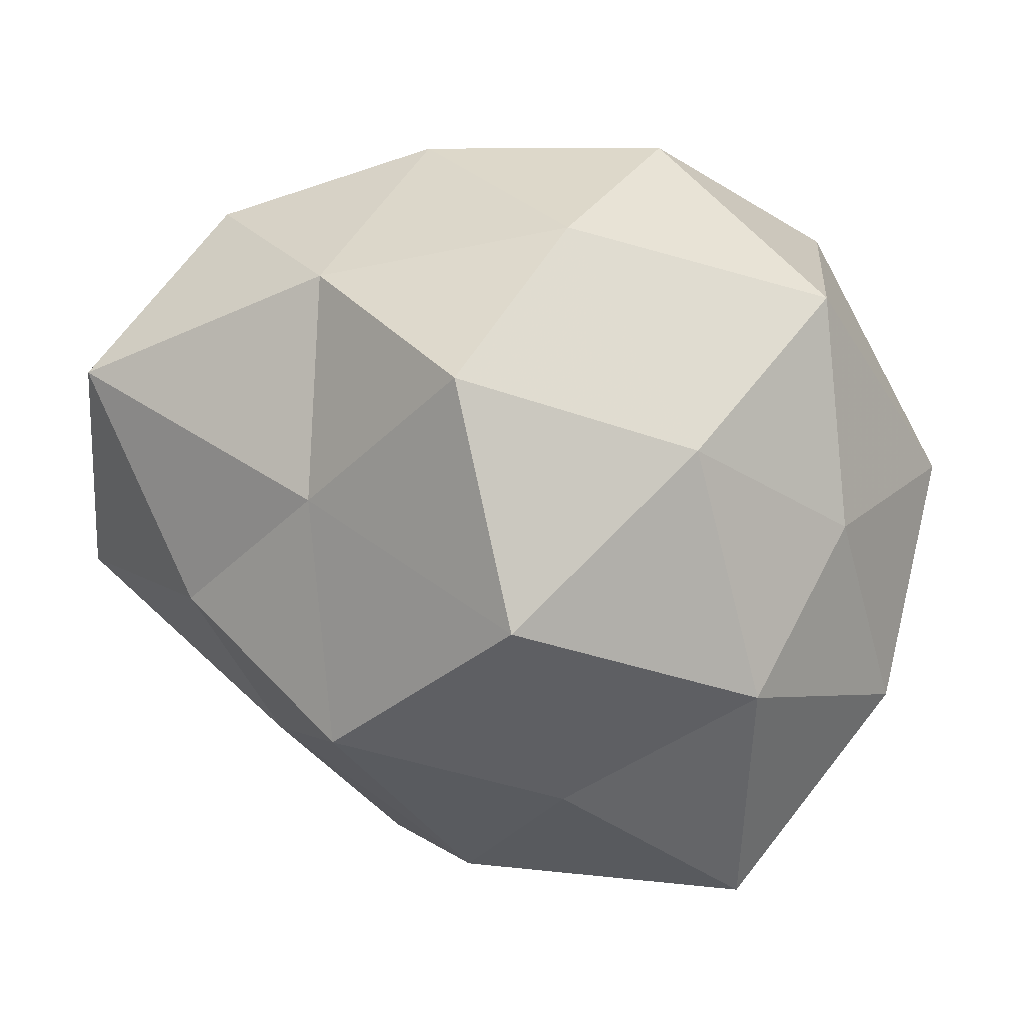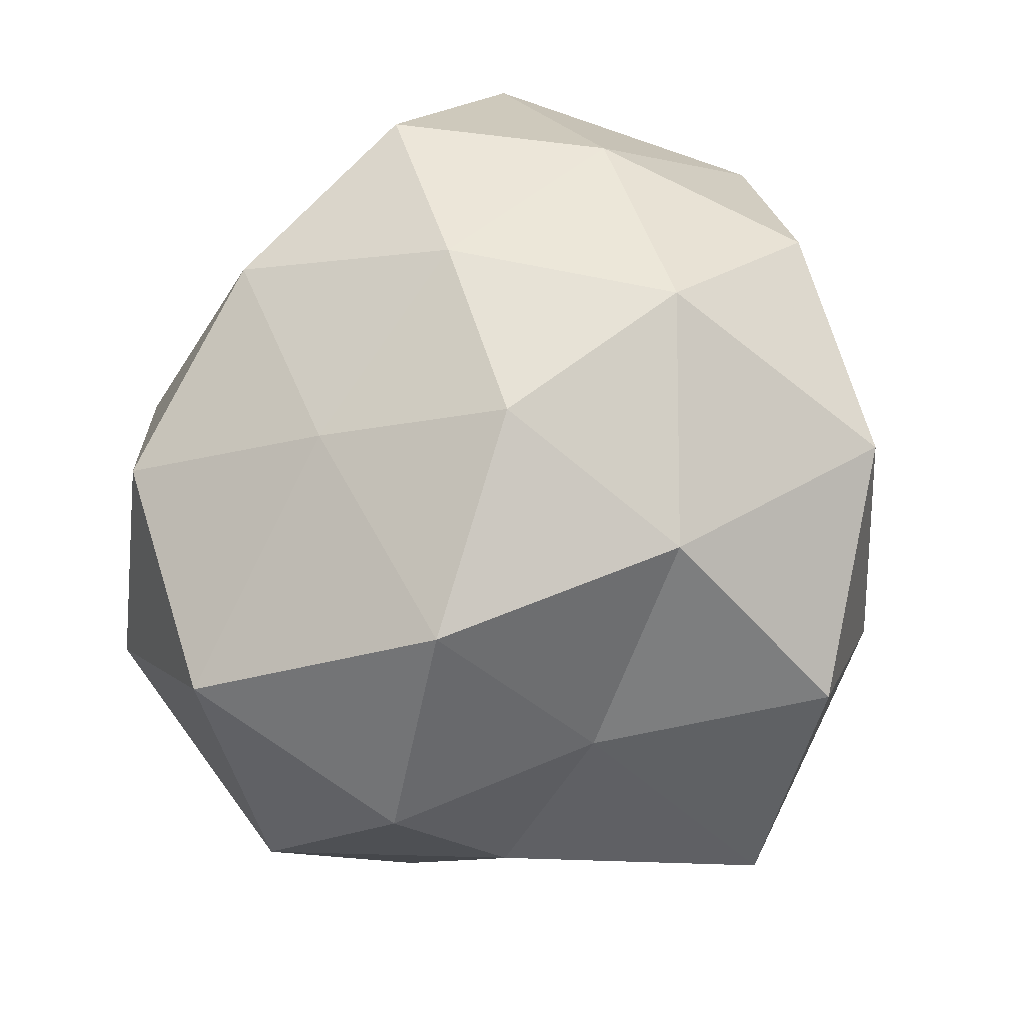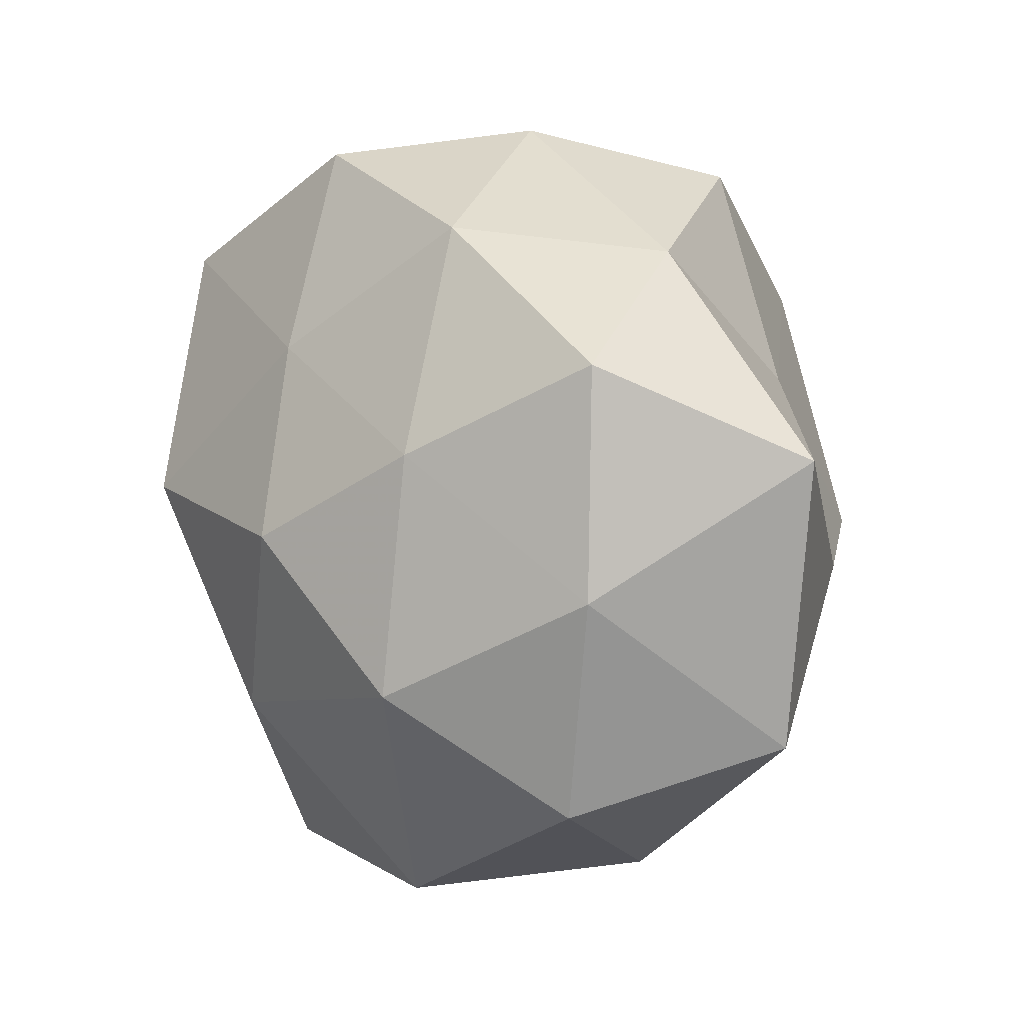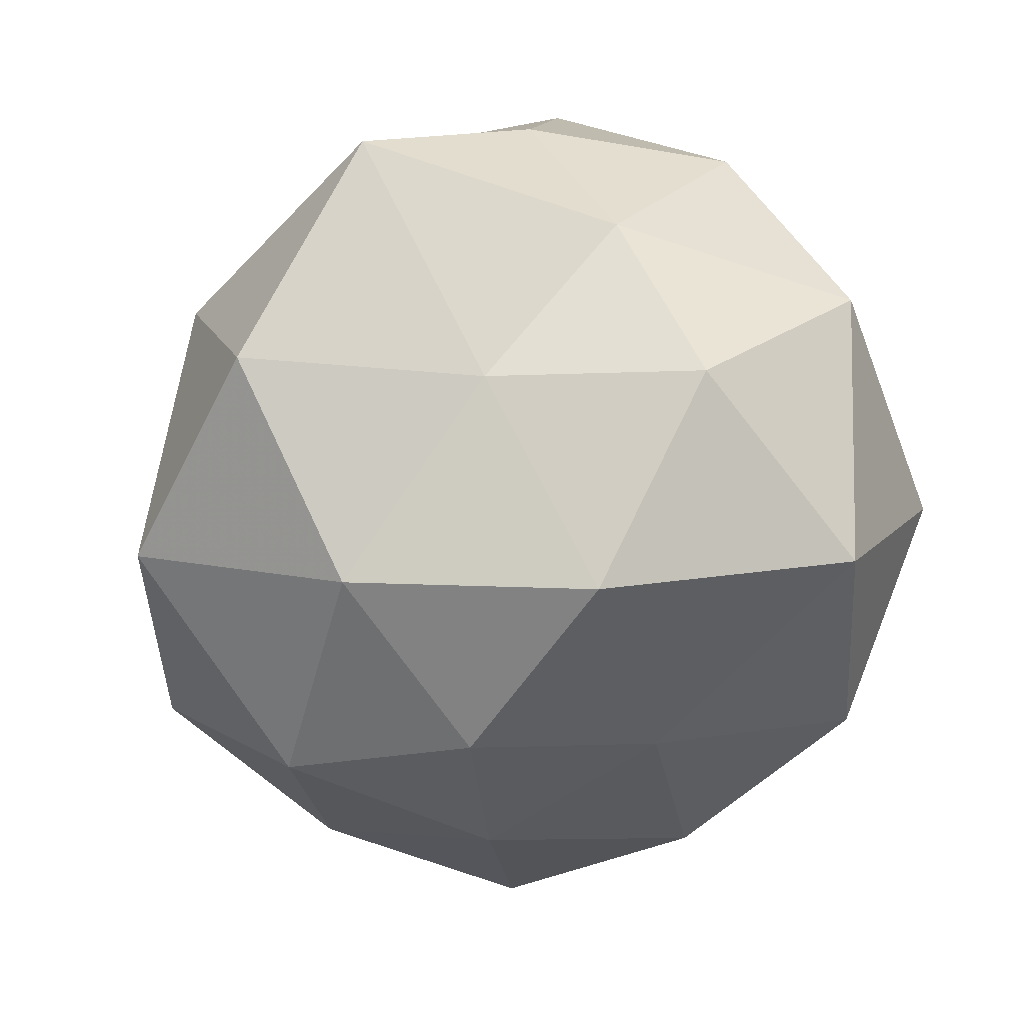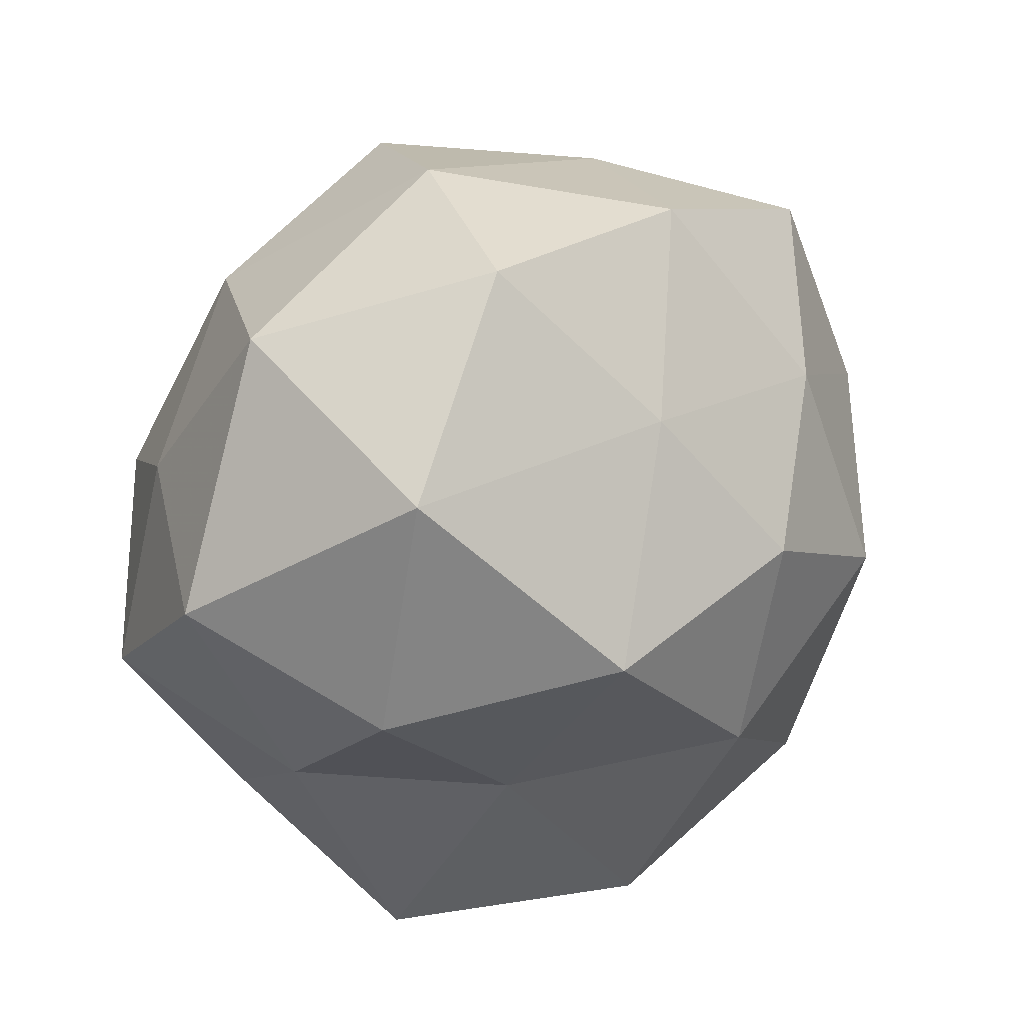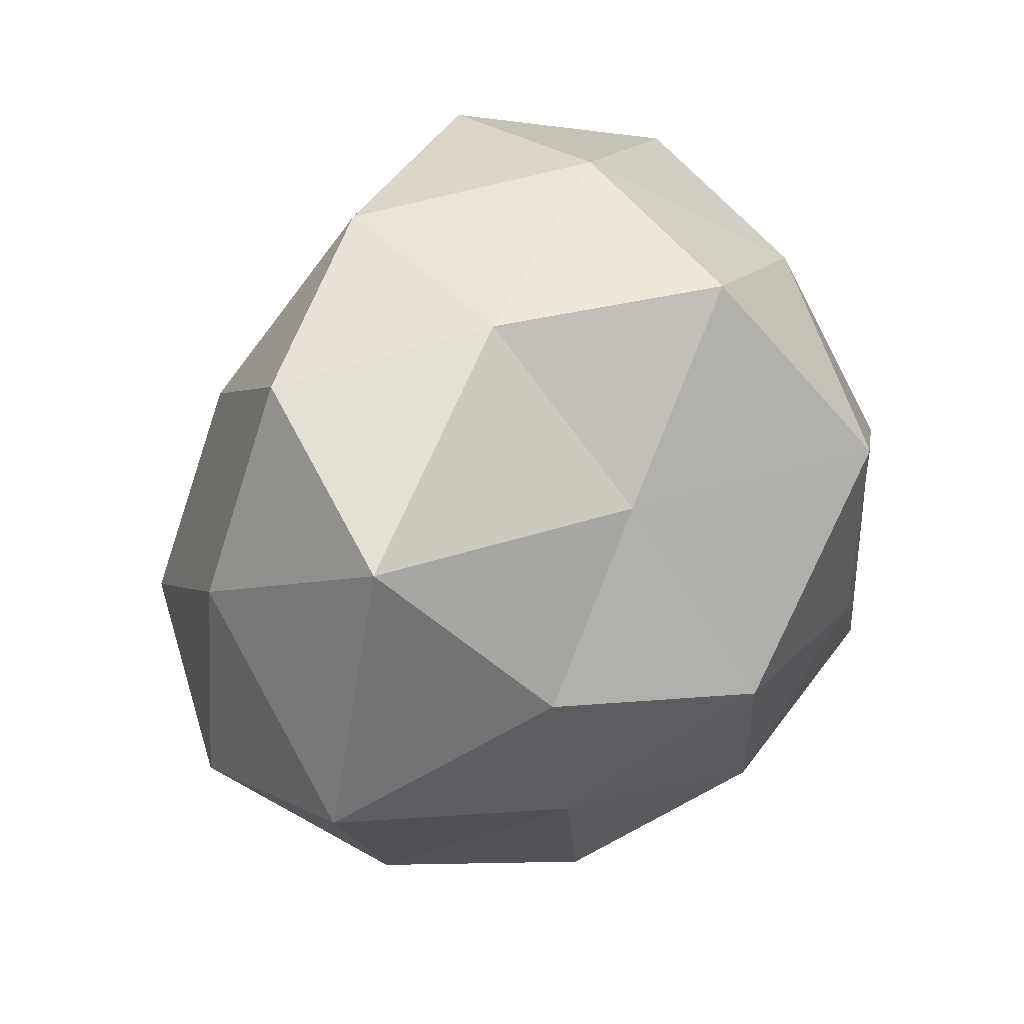
<metadata>
{"format":"obj","ext":"obj","renderer":"f3d","projection":"perspective","resolution":1024,"background":"white","views":[{"elev":38.6,"azim":20.2,"up":"+Y"},{"elev":-78.0,"azim":-116.0,"up":"+Z"},{"elev":24.7,"azim":-106.4,"up":"+Y"},{"elev":-74.4,"azim":47.8,"up":"+Z"},{"elev":32.0,"azim":151.8,"up":"+Y"},{"elev":33.3,"azim":-49.6,"up":"+Y"}]}
</metadata>
<code>
v 0.02927 -0.02505 0.001735
v -0.01819 -0.01659 0.02105
v -0.02449 0.0182 -0.0176
v 0.00597 0.004226 -0.03519
v -0.039 0.008424 -0.00491
v -0.01314 0.03523 -0.009939
v 0.004214 -0.02333 0.02616
v 0.02237 0.02528 0.01508
v 0.02835 0.02989 -0.005811
v 0.03106 0.003735 0.02152
v -0.03067 -0.002644 -0.02158
v -0.01619 0.03198 0.01
v 0.01533 -0.00667 0.03009
v -0.006271 -0.003145 0.03386
v 0.01356 -0.0365 0.009943
v 0.02934 -0.01401 -0.01279
v -0.01235 0.01628 0.02332
v -0.004144 0.02166 -0.02382
v -0.03924 -0.01298 -0.006526
v 0.001919 0.03283 0.02198
v -0.03871 0.01941 0.01594
v -0.02707 -0.02712 0.004855
v 0.008547 0.03642 -0.01585
v 0.01895 -0.03726 -0.01269
v 0.0344 0.01246 0.005197
v -0.006375 -0.03797 -0.003985
v -0.0422 -0.007201 0.01313
v 0.0114 0.01526 0.03335
v 0.01164 -0.01491 -0.02339
v 0.03916 0.007727 -0.01292
v 0.02626 -0.0007452 -0.02687
v 0.005803 0.03806 0.003271
v 0.04007 -0.007724 0.004461
v 0.03057 -0.02193 0.02161
v -0.01049 -0.01255 -0.03009
v -0.02506 0.001675 0.02461
v -0.03193 0.02799 -0.002517
v 0.02241 0.02201 -0.0272
v -0.00243 -0.03312 -0.0235
v -0.02539 -0.02711 -0.01747
v -0.008535 -0.03362 0.01445
v -0.01496 0.007309 -0.02916
f 11 5 3
f 14 2 7
f 13 14 7
f 3 6 18
f 11 19 5
f 17 20 12
f 17 12 21
f 18 6 23
f 1 15 24
f 24 16 1
f 8 25 9
f 10 25 8
f 15 26 24
f 5 19 27
f 5 27 21
f 2 27 22
f 22 27 19
f 10 8 28
f 13 10 28
f 13 28 14
f 28 17 14
f 28 8 20
f 28 20 17
f 29 16 24
f 30 9 25
f 4 31 29
f 29 31 16
f 30 16 31
f 8 9 32
f 6 12 32
f 20 8 32
f 32 12 20
f 23 6 32
f 32 9 23
f 33 1 16
f 10 33 25
f 33 16 30
f 25 33 30
f 13 7 34
f 13 34 10
f 34 15 1
f 7 15 34
f 34 1 33
f 34 33 10
f 4 29 35
f 14 36 2
f 14 17 36
f 36 17 21
f 2 36 27
f 21 27 36
f 3 5 37
f 3 37 6
f 6 37 12
f 37 5 21
f 21 12 37
f 18 38 4
f 38 23 9
f 18 23 38
f 38 9 30
f 4 38 31
f 31 38 30
f 24 26 39
f 39 29 24
f 35 29 39
f 11 40 19
f 19 40 22
f 40 26 22
f 35 40 11
f 40 39 26
f 35 39 40
f 7 2 41
f 7 41 15
f 41 2 22
f 15 41 26
f 22 26 41
f 42 11 3
f 42 3 18
f 42 18 4
f 42 4 35
f 42 35 11

</code>
